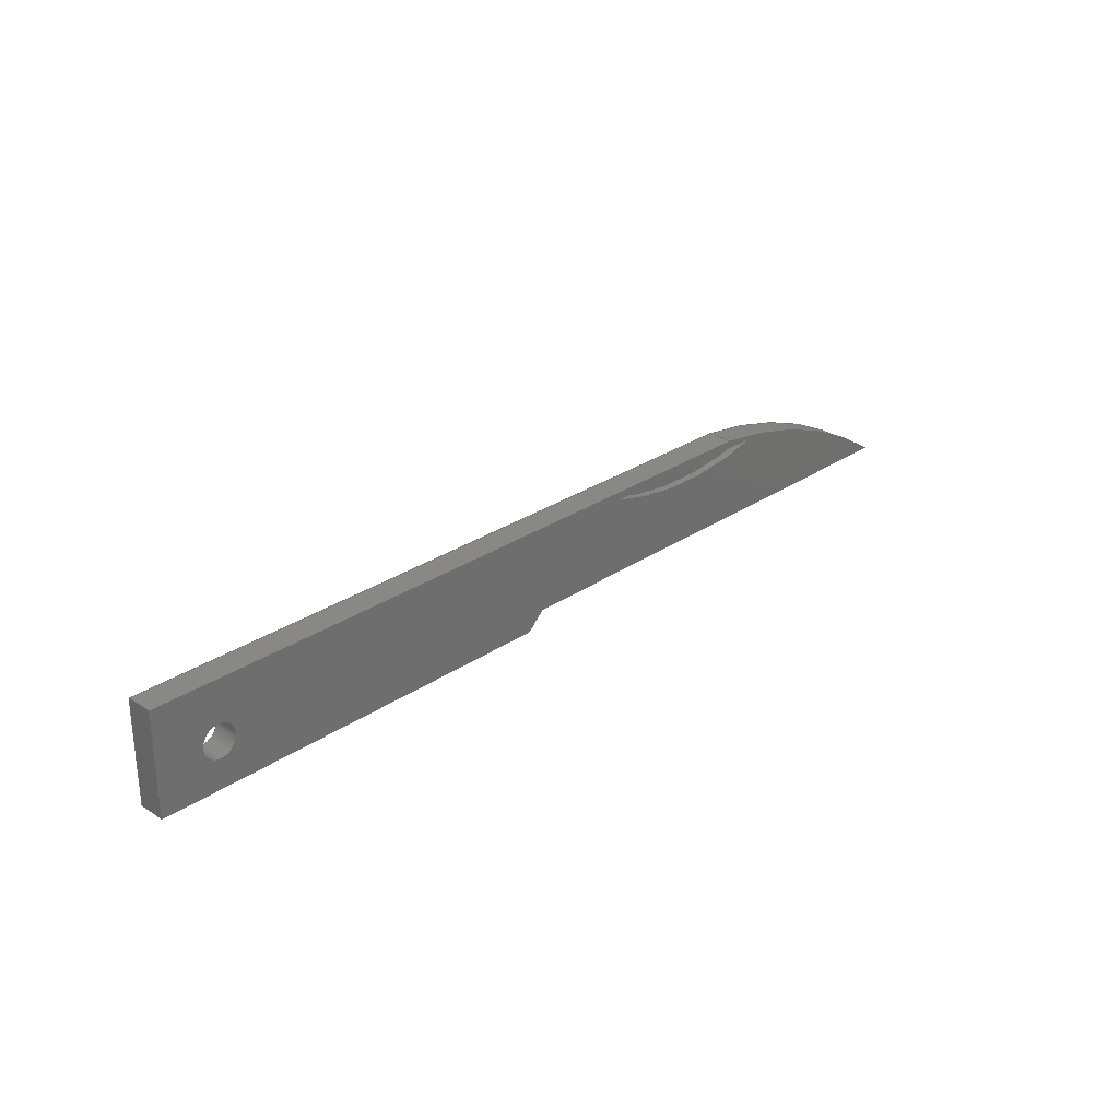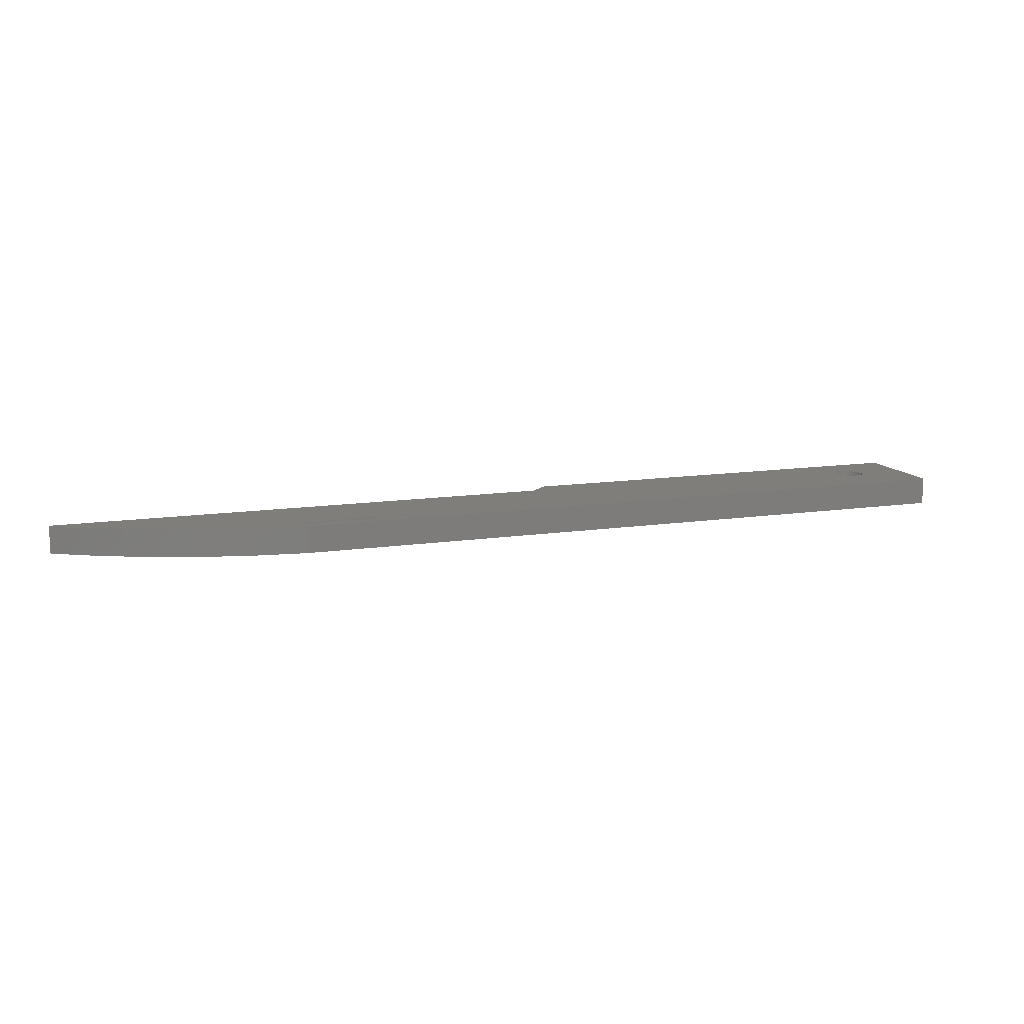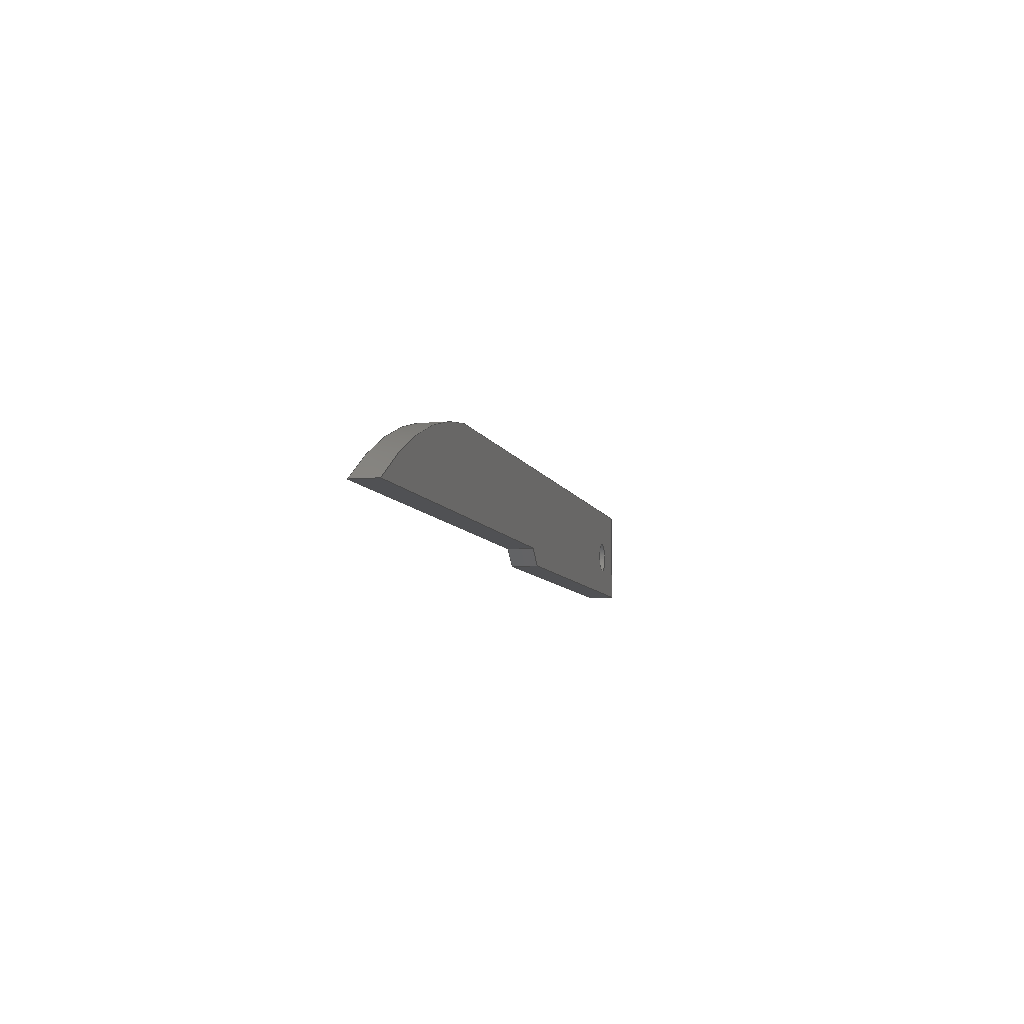
<metadata>
{"format":"step","ext":"step","renderer":"f3d","projection":"perspective","resolution":1024,"background":"white","views":[{"elev":27.8,"azim":-46.0,"up":"+Y"},{"elev":12.1,"azim":159.9,"up":"+Z"},{"elev":-7.5,"azim":104.1,"up":"+Y"}]}
</metadata>
<code>
ISO-10303-21;
DATA;
#1=MECHANICAL_DESIGN_GEOMETRIC_PRESENTATION_REPRESENTATION('',(#4),#359);
#2=SHAPE_REPRESENTATION_RELATIONSHIP('SRR','None',#366,#3);
#3=ADVANCED_BREP_SHAPE_REPRESENTATION('',(#5),#358);
#4=STYLED_ITEM('',(#375),#5);
#5=MANIFOLD_SOLID_BREP('Body1',#207);
#6=FACE_BOUND('',#41,.T.);
#7=FACE_BOUND('',#42,.T.);
#8=FACE_BOUND('',#44,.T.);
#9=CIRCLE('',#223,2);
#10=CIRCLE('',#224,2);
#11=CIRCLE('',#227,0.1);
#12=CIRCLE('',#228,0.1);
#13=CIRCLE('',#232,3);
#14=CIRCLE('',#233,3);
#15=CYLINDRICAL_SURFACE('',#222,2);
#16=CYLINDRICAL_SURFACE('',#226,0.1);
#17=CYLINDRICAL_SURFACE('',#231,3);
#18=FACE_OUTER_BOUND('',#30,.T.);
#19=FACE_OUTER_BOUND('',#31,.T.);
#20=FACE_OUTER_BOUND('',#32,.T.);
#21=FACE_OUTER_BOUND('',#33,.T.);
#22=FACE_OUTER_BOUND('',#34,.T.);
#23=FACE_OUTER_BOUND('',#35,.T.);
#24=FACE_OUTER_BOUND('',#36,.T.);
#25=FACE_OUTER_BOUND('',#37,.T.);
#26=FACE_OUTER_BOUND('',#38,.T.);
#27=FACE_OUTER_BOUND('',#39,.T.);
#28=FACE_OUTER_BOUND('',#40,.T.);
#29=FACE_OUTER_BOUND('',#43,.T.);
#30=EDGE_LOOP('',(#132,#133,#134,#135));
#31=EDGE_LOOP('',(#136,#137,#138,#139));
#32=EDGE_LOOP('',(#140,#141));
#33=EDGE_LOOP('',(#142,#143,#144,#145));
#34=EDGE_LOOP('',(#146,#147,#148,#149));
#35=EDGE_LOOP('',(#150,#151,#152,#153));
#36=EDGE_LOOP('',(#154,#155,#156,#157));
#37=EDGE_LOOP('',(#158,#159,#160,#161));
#38=EDGE_LOOP('',(#162,#163,#164,#165));
#39=EDGE_LOOP('',(#166,#167,#168,#169));
#40=EDGE_LOOP('',(#170,#171,#172,#173,#174,#175));
#41=EDGE_LOOP('',(#176,#177));
#42=EDGE_LOOP('',(#178));
#43=EDGE_LOOP('',(#179,#180,#181,#182,#183,#184));
#44=EDGE_LOOP('',(#185));
#45=LINE('',#302,#66);
#46=LINE('',#304,#67);
#47=LINE('',#306,#68);
#48=LINE('',#307,#69);
#49=LINE('',#316,#70);
#50=LINE('',#321,#71);
#51=LINE('',#323,#72);
#52=LINE('',#325,#73);
#53=LINE('',#326,#74);
#54=LINE('',#329,#75);
#55=LINE('',#331,#76);
#56=LINE('',#332,#77);
#57=LINE('',#338,#78);
#58=LINE('',#341,#79);
#59=LINE('',#343,#80);
#60=LINE('',#344,#81);
#61=LINE('',#347,#82);
#62=LINE('',#349,#83);
#63=LINE('',#350,#84);
#64=LINE('',#352,#85);
#65=LINE('',#353,#86);
#66=VECTOR('',#243,1);
#67=VECTOR('',#244,1);
#68=VECTOR('',#245,1);
#69=VECTOR('',#246,1);
#70=VECTOR('',#259,0.1);
#71=VECTOR('',#264,1);
#72=VECTOR('',#265,1);
#73=VECTOR('',#266,1);
#74=VECTOR('',#267,1);
#75=VECTOR('',#270,1);
#76=VECTOR('',#271,1);
#77=VECTOR('',#272,1);
#78=VECTOR('',#279,1);
#79=VECTOR('',#282,1);
#80=VECTOR('',#283,1);
#81=VECTOR('',#284,1);
#82=VECTOR('',#287,1);
#83=VECTOR('',#288,1);
#84=VECTOR('',#289,1);
#85=VECTOR('',#292,1);
#86=VECTOR('',#293,1);
#87=VERTEX_POINT('',#300);
#88=VERTEX_POINT('',#301);
#89=VERTEX_POINT('',#303);
#90=VERTEX_POINT('',#305);
#91=VERTEX_POINT('',#313);
#92=VERTEX_POINT('',#315);
#93=VERTEX_POINT('',#319);
#94=VERTEX_POINT('',#320);
#95=VERTEX_POINT('',#322);
#96=VERTEX_POINT('',#324);
#97=VERTEX_POINT('',#328);
#98=VERTEX_POINT('',#330);
#99=VERTEX_POINT('',#334);
#100=VERTEX_POINT('',#336);
#101=VERTEX_POINT('',#340);
#102=VERTEX_POINT('',#342);
#103=VERTEX_POINT('',#346);
#104=VERTEX_POINT('',#348);
#105=EDGE_CURVE('',#87,#88,#45,.T.);
#106=EDGE_CURVE('',#87,#89,#46,.T.);
#107=EDGE_CURVE('',#89,#90,#47,.T.);
#108=EDGE_CURVE('',#88,#90,#48,.T.);
#109=EDGE_CURVE('',#88,#87,#9,.T.);
#110=EDGE_CURVE('',#90,#89,#10,.T.);
#111=EDGE_CURVE('',#91,#91,#11,.T.);
#112=EDGE_CURVE('',#91,#92,#49,.T.);
#113=EDGE_CURVE('',#92,#92,#12,.T.);
#114=EDGE_CURVE('',#93,#94,#50,.T.);
#115=EDGE_CURVE('',#93,#95,#51,.T.);
#116=EDGE_CURVE('',#96,#95,#52,.T.);
#117=EDGE_CURVE('',#94,#96,#53,.T.);
#118=EDGE_CURVE('',#94,#97,#54,.T.);
#119=EDGE_CURVE('',#98,#96,#55,.T.);
#120=EDGE_CURVE('',#97,#98,#56,.T.);
#121=EDGE_CURVE('',#99,#97,#13,.T.);
#122=EDGE_CURVE('',#100,#98,#14,.T.);
#123=EDGE_CURVE('',#99,#100,#57,.T.);
#124=EDGE_CURVE('',#101,#99,#58,.T.);
#125=EDGE_CURVE('',#102,#100,#59,.T.);
#126=EDGE_CURVE('',#101,#102,#60,.T.);
#127=EDGE_CURVE('',#103,#101,#61,.T.);
#128=EDGE_CURVE('',#104,#102,#62,.T.);
#129=EDGE_CURVE('',#103,#104,#63,.T.);
#130=EDGE_CURVE('',#93,#103,#64,.T.);
#131=EDGE_CURVE('',#95,#104,#65,.T.);
#132=ORIENTED_EDGE('',*,*,#105,.F.);
#133=ORIENTED_EDGE('',*,*,#106,.T.);
#134=ORIENTED_EDGE('',*,*,#107,.T.);
#135=ORIENTED_EDGE('',*,*,#108,.F.);
#136=ORIENTED_EDGE('',*,*,#109,.F.);
#137=ORIENTED_EDGE('',*,*,#108,.T.);
#138=ORIENTED_EDGE('',*,*,#110,.T.);
#139=ORIENTED_EDGE('',*,*,#106,.F.);
#140=ORIENTED_EDGE('',*,*,#110,.F.);
#141=ORIENTED_EDGE('',*,*,#107,.F.);
#142=ORIENTED_EDGE('',*,*,#111,.F.);
#143=ORIENTED_EDGE('',*,*,#112,.T.);
#144=ORIENTED_EDGE('',*,*,#113,.F.);
#145=ORIENTED_EDGE('',*,*,#112,.F.);
#146=ORIENTED_EDGE('',*,*,#114,.F.);
#147=ORIENTED_EDGE('',*,*,#115,.T.);
#148=ORIENTED_EDGE('',*,*,#116,.F.);
#149=ORIENTED_EDGE('',*,*,#117,.F.);
#150=ORIENTED_EDGE('',*,*,#118,.F.);
#151=ORIENTED_EDGE('',*,*,#117,.T.);
#152=ORIENTED_EDGE('',*,*,#119,.F.);
#153=ORIENTED_EDGE('',*,*,#120,.F.);
#154=ORIENTED_EDGE('',*,*,#121,.T.);
#155=ORIENTED_EDGE('',*,*,#120,.T.);
#156=ORIENTED_EDGE('',*,*,#122,.F.);
#157=ORIENTED_EDGE('',*,*,#123,.F.);
#158=ORIENTED_EDGE('',*,*,#124,.T.);
#159=ORIENTED_EDGE('',*,*,#123,.T.);
#160=ORIENTED_EDGE('',*,*,#125,.F.);
#161=ORIENTED_EDGE('',*,*,#126,.F.);
#162=ORIENTED_EDGE('',*,*,#127,.T.);
#163=ORIENTED_EDGE('',*,*,#126,.T.);
#164=ORIENTED_EDGE('',*,*,#128,.F.);
#165=ORIENTED_EDGE('',*,*,#129,.F.);
#166=ORIENTED_EDGE('',*,*,#130,.T.);
#167=ORIENTED_EDGE('',*,*,#129,.T.);
#168=ORIENTED_EDGE('',*,*,#131,.F.);
#169=ORIENTED_EDGE('',*,*,#115,.F.);
#170=ORIENTED_EDGE('',*,*,#131,.T.);
#171=ORIENTED_EDGE('',*,*,#128,.T.);
#172=ORIENTED_EDGE('',*,*,#125,.T.);
#173=ORIENTED_EDGE('',*,*,#122,.T.);
#174=ORIENTED_EDGE('',*,*,#119,.T.);
#175=ORIENTED_EDGE('',*,*,#116,.T.);
#176=ORIENTED_EDGE('',*,*,#105,.T.);
#177=ORIENTED_EDGE('',*,*,#109,.T.);
#178=ORIENTED_EDGE('',*,*,#111,.T.);
#179=ORIENTED_EDGE('',*,*,#130,.F.);
#180=ORIENTED_EDGE('',*,*,#114,.T.);
#181=ORIENTED_EDGE('',*,*,#118,.T.);
#182=ORIENTED_EDGE('',*,*,#121,.F.);
#183=ORIENTED_EDGE('',*,*,#124,.F.);
#184=ORIENTED_EDGE('',*,*,#127,.F.);
#185=ORIENTED_EDGE('',*,*,#113,.T.);
#186=PLANE('',#221);
#187=PLANE('',#225);
#188=PLANE('',#229);
#189=PLANE('',#230);
#190=PLANE('',#234);
#191=PLANE('',#235);
#192=PLANE('',#236);
#193=PLANE('',#237);
#194=PLANE('',#238);
#195=ADVANCED_FACE('',(#18),#186,.F.);
#196=ADVANCED_FACE('',(#19),#15,.F.);
#197=ADVANCED_FACE('',(#20),#187,.T.);
#198=ADVANCED_FACE('',(#21),#16,.F.);
#199=ADVANCED_FACE('',(#22),#188,.T.);
#200=ADVANCED_FACE('',(#23),#189,.T.);
#201=ADVANCED_FACE('',(#24),#17,.T.);
#202=ADVANCED_FACE('',(#25),#190,.T.);
#203=ADVANCED_FACE('',(#26),#191,.T.);
#204=ADVANCED_FACE('',(#27),#192,.T.);
#205=ADVANCED_FACE('',(#28,#6,#7),#193,.T.);
#206=ADVANCED_FACE('',(#29,#8),#194,.F.);
#207=CLOSED_SHELL('',(#195,#196,#197,#198,#199,#200,#201,#202,#203,#204,
#205,#206));
#208=DERIVED_UNIT_ELEMENT(#210,1);
#209=DERIVED_UNIT_ELEMENT(#361,3);
#210=(
MASS_UNIT()
NAMED_UNIT(*)
SI_UNIT(.KILO.,.GRAM.)
);
#211=DERIVED_UNIT((#208,#209));
#212=MEASURE_REPRESENTATION_ITEM('density measure',
POSITIVE_RATIO_MEASURE(7850),#211);
#213=PROPERTY_DEFINITION_REPRESENTATION(#218,#215);
#214=PROPERTY_DEFINITION_REPRESENTATION(#219,#216);
#215=REPRESENTATION('material name',(#217),#358);
#216=REPRESENTATION('density',(#212),#358);
#217=DESCRIPTIVE_REPRESENTATION_ITEM('Steel','Steel');
#218=PROPERTY_DEFINITION('material property','material name',#368);
#219=PROPERTY_DEFINITION('material property','density of part',#368);
#220=AXIS2_PLACEMENT_3D('placement',#298,#239,#240);
#221=AXIS2_PLACEMENT_3D('',#299,#241,#242);
#222=AXIS2_PLACEMENT_3D('',#308,#247,#248);
#223=AXIS2_PLACEMENT_3D('',#309,#249,#250);
#224=AXIS2_PLACEMENT_3D('',#310,#251,#252);
#225=AXIS2_PLACEMENT_3D('',#311,#253,#254);
#226=AXIS2_PLACEMENT_3D('',#312,#255,#256);
#227=AXIS2_PLACEMENT_3D('',#314,#257,#258);
#228=AXIS2_PLACEMENT_3D('',#317,#260,#261);
#229=AXIS2_PLACEMENT_3D('',#318,#262,#263);
#230=AXIS2_PLACEMENT_3D('',#327,#268,#269);
#231=AXIS2_PLACEMENT_3D('',#333,#273,#274);
#232=AXIS2_PLACEMENT_3D('',#335,#275,#276);
#233=AXIS2_PLACEMENT_3D('',#337,#277,#278);
#234=AXIS2_PLACEMENT_3D('',#339,#280,#281);
#235=AXIS2_PLACEMENT_3D('',#345,#285,#286);
#236=AXIS2_PLACEMENT_3D('',#351,#290,#291);
#237=AXIS2_PLACEMENT_3D('',#354,#294,#295);
#238=AXIS2_PLACEMENT_3D('',#355,#296,#297);
#239=DIRECTION('axis',(0,0,1));
#240=DIRECTION('refdir',(1,0,0));
#241=DIRECTION('center_axis',(0,1,0));
#242=DIRECTION('ref_axis',(1,0,0));
#243=DIRECTION('',(1,0,0));
#244=DIRECTION('',(0,0,-1));
#245=DIRECTION('',(1,0,0));
#246=DIRECTION('',(0,0,-1));
#247=DIRECTION('center_axis',(0,0,-1));
#248=DIRECTION('ref_axis',(-0.3,-0.9539,0));
#249=DIRECTION('center_axis',(0,0,-1));
#250=DIRECTION('ref_axis',(-0.3,-0.9539,0));
#251=DIRECTION('center_axis',(0,0,-1));
#252=DIRECTION('ref_axis',(-0.3,-0.9539,0));
#253=DIRECTION('center_axis',(0,0,1));
#254=DIRECTION('ref_axis',(1,0,0));
#255=DIRECTION('center_axis',(0,0,-1));
#256=DIRECTION('ref_axis',(1,0,0));
#257=DIRECTION('center_axis',(0,0,-1));
#258=DIRECTION('ref_axis',(1,0,0));
#259=DIRECTION('',(0,0,-1));
#260=DIRECTION('center_axis',(0,0,1));
#261=DIRECTION('ref_axis',(1,0,0));
#262=DIRECTION('center_axis',(-1,0,0));
#263=DIRECTION('ref_axis',(0,-1,0));
#264=DIRECTION('',(0,1,0));
#265=DIRECTION('',(0,0,1));
#266=DIRECTION('',(0,-1,0));
#267=DIRECTION('',(0,0,1));
#268=DIRECTION('center_axis',(-1.068e-16,1,0));
#269=DIRECTION('ref_axis',(-1,-1.068e-16,0));
#270=DIRECTION('',(1,1.068e-16,0));
#271=DIRECTION('',(-1,-1.068e-16,0));
#272=DIRECTION('',(0,0,1));
#273=DIRECTION('center_axis',(0,0,1));
#274=DIRECTION('ref_axis',(0.559,0.8292,0));
#275=DIRECTION('center_axis',(0,0,1));
#276=DIRECTION('ref_axis',(0.559,0.8292,0));
#277=DIRECTION('center_axis',(0,0,1));
#278=DIRECTION('ref_axis',(0.559,0.8292,0));
#279=DIRECTION('',(0,0,1));
#280=DIRECTION('center_axis',(2.313e-17,-1,0));
#281=DIRECTION('ref_axis',(1,2.313e-17,0));
#282=DIRECTION('',(1,2.313e-17,0));
#283=DIRECTION('',(1,2.313e-17,0));
#284=DIRECTION('',(0,0,1));
#285=DIRECTION('center_axis',(0.6897,-0.7241,0));
#286=DIRECTION('ref_axis',(0.7241,0.6897,0));
#287=DIRECTION('',(0.7241,0.6897,0));
#288=DIRECTION('',(0.7241,0.6897,0));
#289=DIRECTION('',(0,0,1));
#290=DIRECTION('center_axis',(0,-1,0));
#291=DIRECTION('ref_axis',(1,0,0));
#292=DIRECTION('',(1,0,0));
#293=DIRECTION('',(1,0,0));
#294=DIRECTION('center_axis',(0,0,1));
#295=DIRECTION('ref_axis',(1,0,0));
#296=DIRECTION('center_axis',(0,0,1));
#297=DIRECTION('ref_axis',(1,0,0));
#298=CARTESIAN_POINT('',(0,0,0));
#299=CARTESIAN_POINT('Origin',(3.156,0.56,0.16));
#300=CARTESIAN_POINT('',(3.156,0.56,0.16));
#301=CARTESIAN_POINT('',(4.356,0.56,0.16));
#302=CARTESIAN_POINT('',(2.968,0.56,0.16));
#303=CARTESIAN_POINT('',(3.156,0.56,0.11));
#304=CARTESIAN_POINT('',(3.156,0.56,0.16));
#305=CARTESIAN_POINT('',(4.356,0.56,0.11));
#306=CARTESIAN_POINT('',(3.156,0.56,0.11));
#307=CARTESIAN_POINT('',(4.356,0.56,0.16));
#308=CARTESIAN_POINT('Origin',(3.756,2.468,0.16));
#309=CARTESIAN_POINT('Origin',(3.756,2.468,0.16));
#310=CARTESIAN_POINT('Origin',(3.756,2.468,0.11));
#311=CARTESIAN_POINT('Origin',(3.756,0.5139,0.11));
#312=CARTESIAN_POINT('Origin',(0.365,0.265,0.16));
#313=CARTESIAN_POINT('',(0.265,0.265,0.16));
#314=CARTESIAN_POINT('Origin',(0.365,0.265,0.16));
#315=CARTESIAN_POINT('',(0.265,0.265,0));
#316=CARTESIAN_POINT('',(0.265,0.265,0.16));
#317=CARTESIAN_POINT('Origin',(0.365,0.265,0));
#318=CARTESIAN_POINT('Origin',(0,0.6,0));
#319=CARTESIAN_POINT('',(0,0,0));
#320=CARTESIAN_POINT('',(0,0.6,0));
#321=CARTESIAN_POINT('',(0,0,0));
#322=CARTESIAN_POINT('',(0,0,0.16));
#323=CARTESIAN_POINT('',(0,0,0));
#324=CARTESIAN_POINT('',(0,0.6,0.16));
#325=CARTESIAN_POINT('',(0,0,0.16));
#326=CARTESIAN_POINT('',(0,0.6,0));
#327=CARTESIAN_POINT('Origin',(4.157,0.6,0));
#328=CARTESIAN_POINT('',(4.157,0.6,0));
#329=CARTESIAN_POINT('',(0,0.6,0));
#330=CARTESIAN_POINT('',(4.157,0.6,0.16));
#331=CARTESIAN_POINT('',(0,0.6,0.16));
#332=CARTESIAN_POINT('',(4.157,0.6,0));
#333=CARTESIAN_POINT('Origin',(3.884,-2.388,0));
#334=CARTESIAN_POINT('',(5.561,0.1,0));
#335=CARTESIAN_POINT('Origin',(3.884,-2.388,0));
#336=CARTESIAN_POINT('',(5.561,0.1,0.16));
#337=CARTESIAN_POINT('Origin',(3.884,-2.388,0.16));
#338=CARTESIAN_POINT('',(5.561,0.1,0));
#339=CARTESIAN_POINT('Origin',(2.561,0.1,0));
#340=CARTESIAN_POINT('',(2.561,0.1,0));
#341=CARTESIAN_POINT('',(2.561,0.1,0));
#342=CARTESIAN_POINT('',(2.561,0.1,0.16));
#343=CARTESIAN_POINT('',(2.561,0.1,0.16));
#344=CARTESIAN_POINT('',(2.561,0.1,0));
#345=CARTESIAN_POINT('Origin',(2.456,0,0));
#346=CARTESIAN_POINT('',(2.456,0,0));
#347=CARTESIAN_POINT('',(2.456,0,0));
#348=CARTESIAN_POINT('',(2.456,0,0.16));
#349=CARTESIAN_POINT('',(2.456,0,0.16));
#350=CARTESIAN_POINT('',(2.456,0,0));
#351=CARTESIAN_POINT('Origin',(0,0,0));
#352=CARTESIAN_POINT('',(0,0,0));
#353=CARTESIAN_POINT('',(0,0,0.16));
#354=CARTESIAN_POINT('Origin',(2.78,0.3,0.16));
#355=CARTESIAN_POINT('Origin',(2.78,0.3,0));
#356=UNCERTAINTY_MEASURE_WITH_UNIT(LENGTH_MEASURE(0.001),#360,
'DISTANCE_ACCURACY_VALUE',
'Maximum model space distance between geometric entities at asserted c
onnectivities');
#357=UNCERTAINTY_MEASURE_WITH_UNIT(LENGTH_MEASURE(0.001),#360,
'DISTANCE_ACCURACY_VALUE',
'Maximum model space distance between geometric entities at asserted c
onnectivities');
#358=(
GEOMETRIC_REPRESENTATION_CONTEXT(3)
GLOBAL_UNCERTAINTY_ASSIGNED_CONTEXT((#356))
GLOBAL_UNIT_ASSIGNED_CONTEXT((#360,#362,#363))
REPRESENTATION_CONTEXT('','3D')
);
#359=(
GEOMETRIC_REPRESENTATION_CONTEXT(3)
GLOBAL_UNCERTAINTY_ASSIGNED_CONTEXT((#357))
GLOBAL_UNIT_ASSIGNED_CONTEXT((#360,#362,#363))
REPRESENTATION_CONTEXT('','3D')
);
#360=(
LENGTH_UNIT()
NAMED_UNIT(*)
SI_UNIT(.CENTI.,.METRE.)
);
#361=(
LENGTH_UNIT()
NAMED_UNIT(*)
SI_UNIT($,.METRE.)
);
#362=(
NAMED_UNIT(*)
PLANE_ANGLE_UNIT()
SI_UNIT($,.RADIAN.)
);
#363=(
NAMED_UNIT(*)
SI_UNIT($,.STERADIAN.)
SOLID_ANGLE_UNIT()
);
#364=SHAPE_DEFINITION_REPRESENTATION(#365,#366);
#365=PRODUCT_DEFINITION_SHAPE('',$,#368);
#366=SHAPE_REPRESENTATION('',(#220),#358);
#367=PRODUCT_DEFINITION_CONTEXT('part definition',#372,'design');
#368=PRODUCT_DEFINITION('Small Part','Small Part v2',#369,#367);
#369=PRODUCT_DEFINITION_FORMATION('',$,#374);
#370=PRODUCT_RELATED_PRODUCT_CATEGORY('Small Part v2','Small Part v2',(#374));
#371=APPLICATION_PROTOCOL_DEFINITION('international standard',
'automotive_design',2009,#372);
#372=APPLICATION_CONTEXT(
'Core Data for Automotive Mechanical Design Process');
#373=PRODUCT_CONTEXT('part definition',#372,'mechanical');
#374=PRODUCT('Small Part','Small Part v2',$,(#373));
#375=PRESENTATION_STYLE_ASSIGNMENT((#376));
#376=SURFACE_STYLE_USAGE(.BOTH.,#377);
#377=SURFACE_SIDE_STYLE('',(#378));
#378=SURFACE_STYLE_FILL_AREA(#379);
#379=FILL_AREA_STYLE('Steel - Satin',(#380));
#380=FILL_AREA_STYLE_COLOUR('Steel - Satin',#381);
#381=COLOUR_RGB('Steel - Satin',0.6275,0.6275,0.6275);
ENDSEC;
END-ISO-10303-21;

</code>
